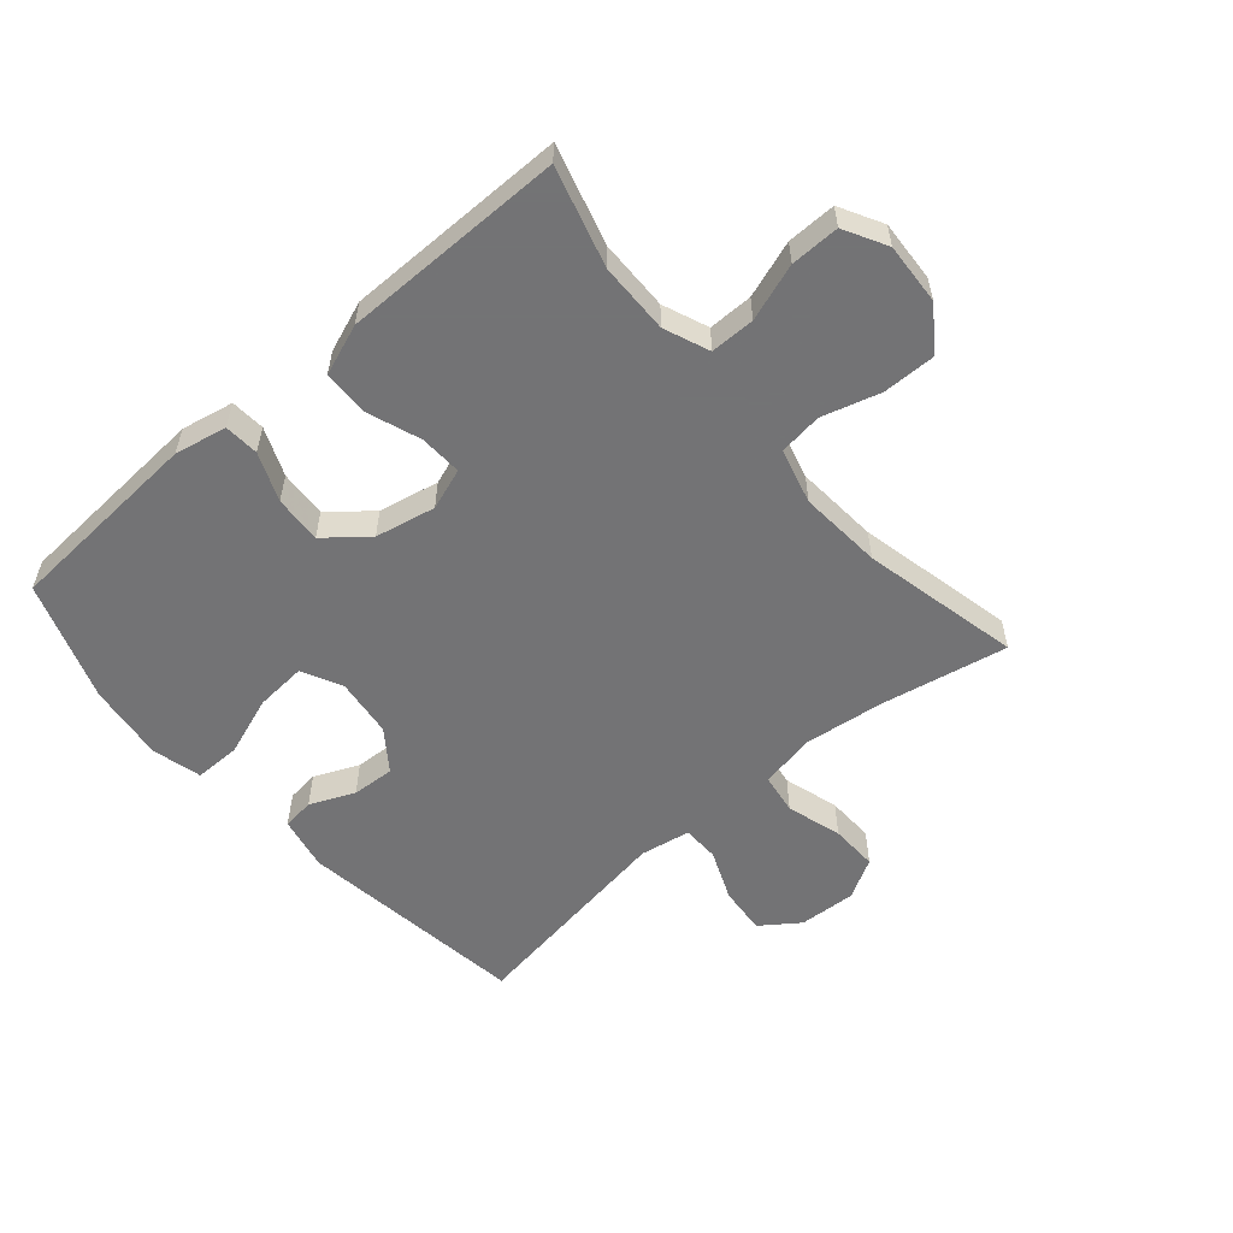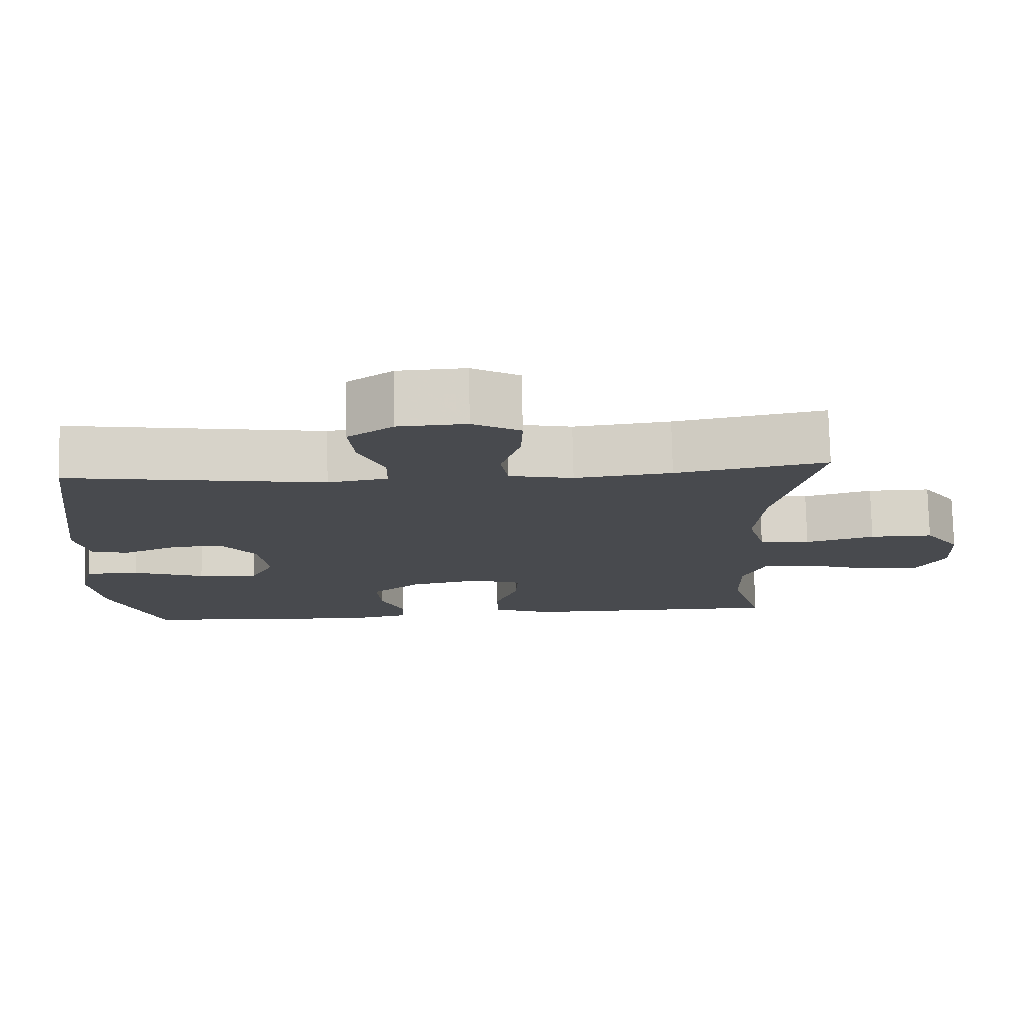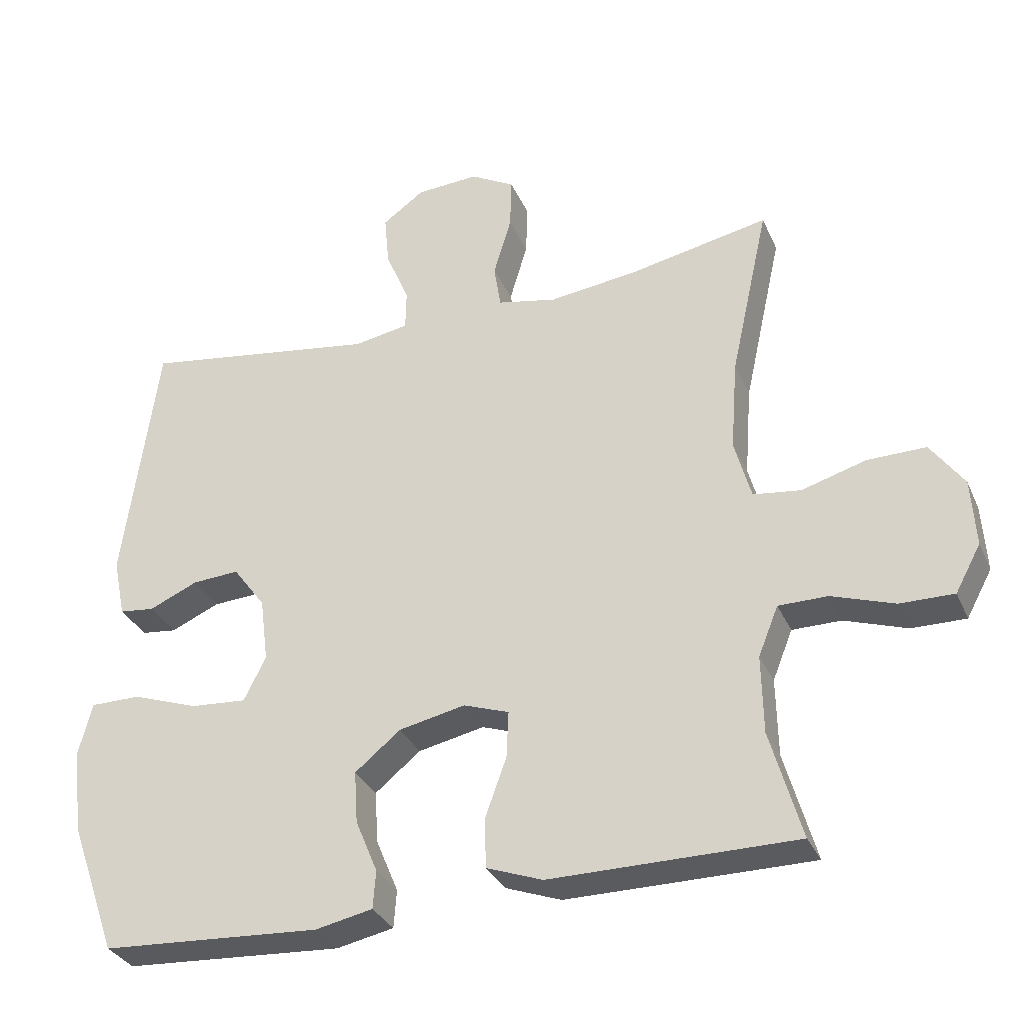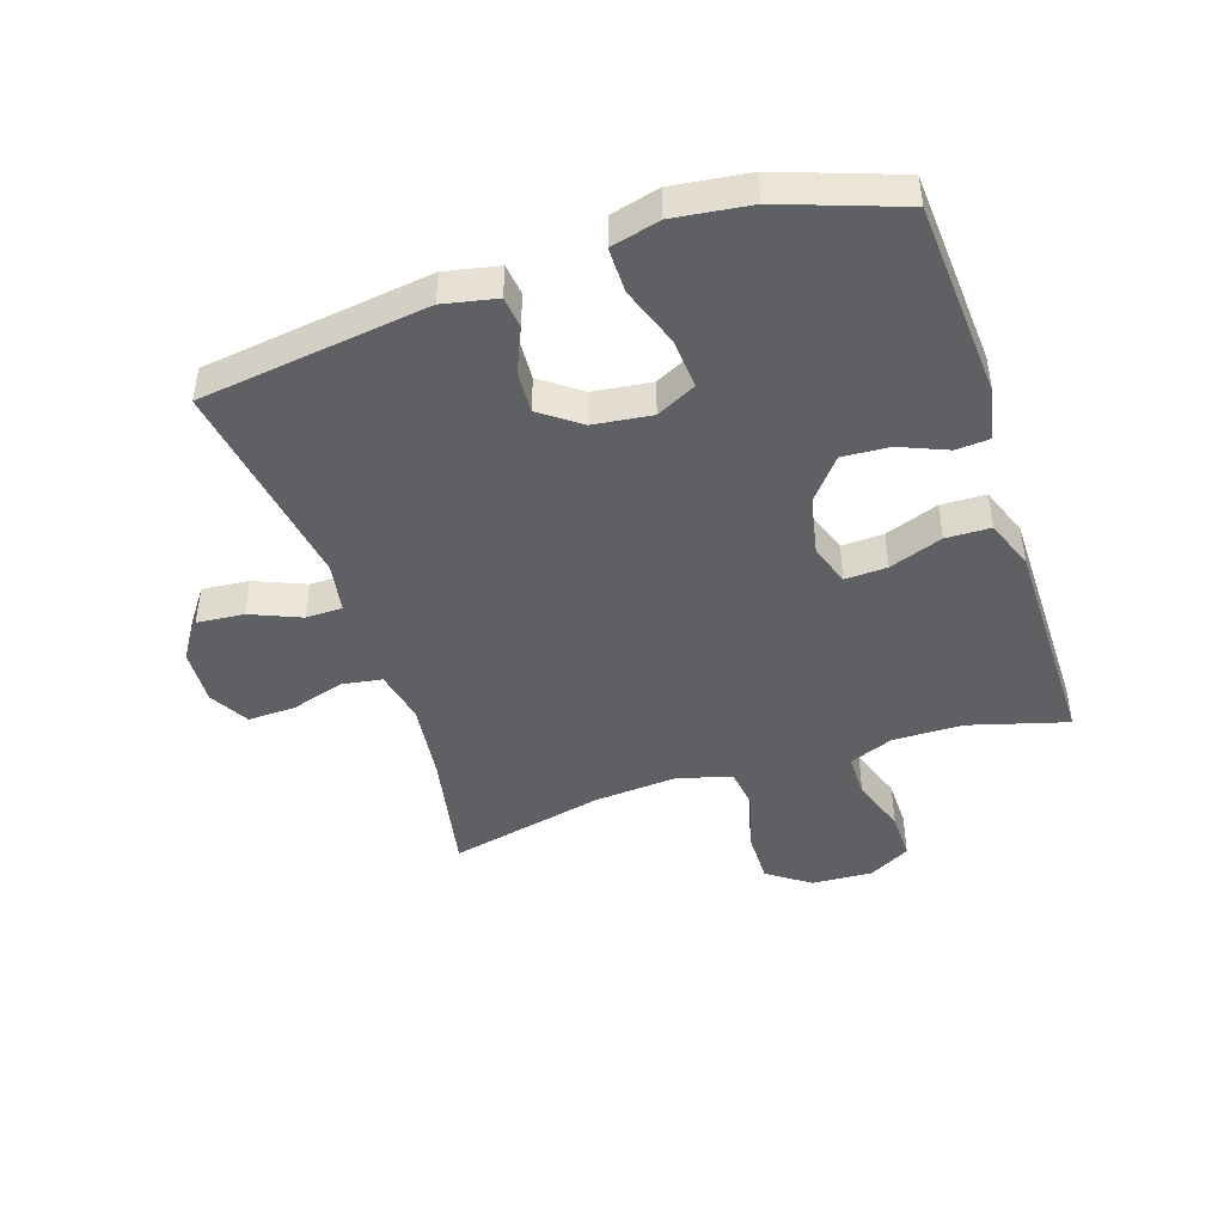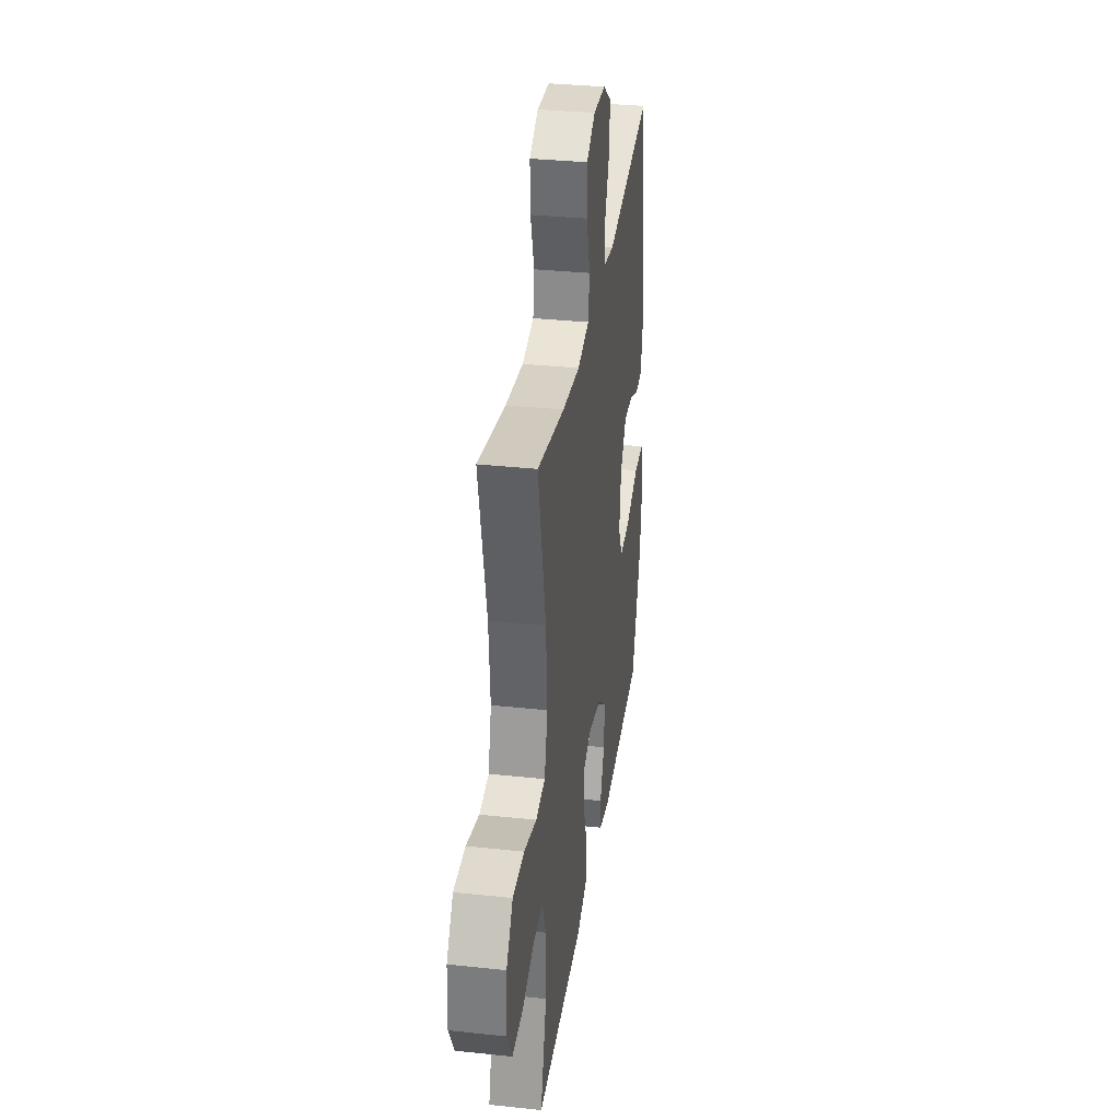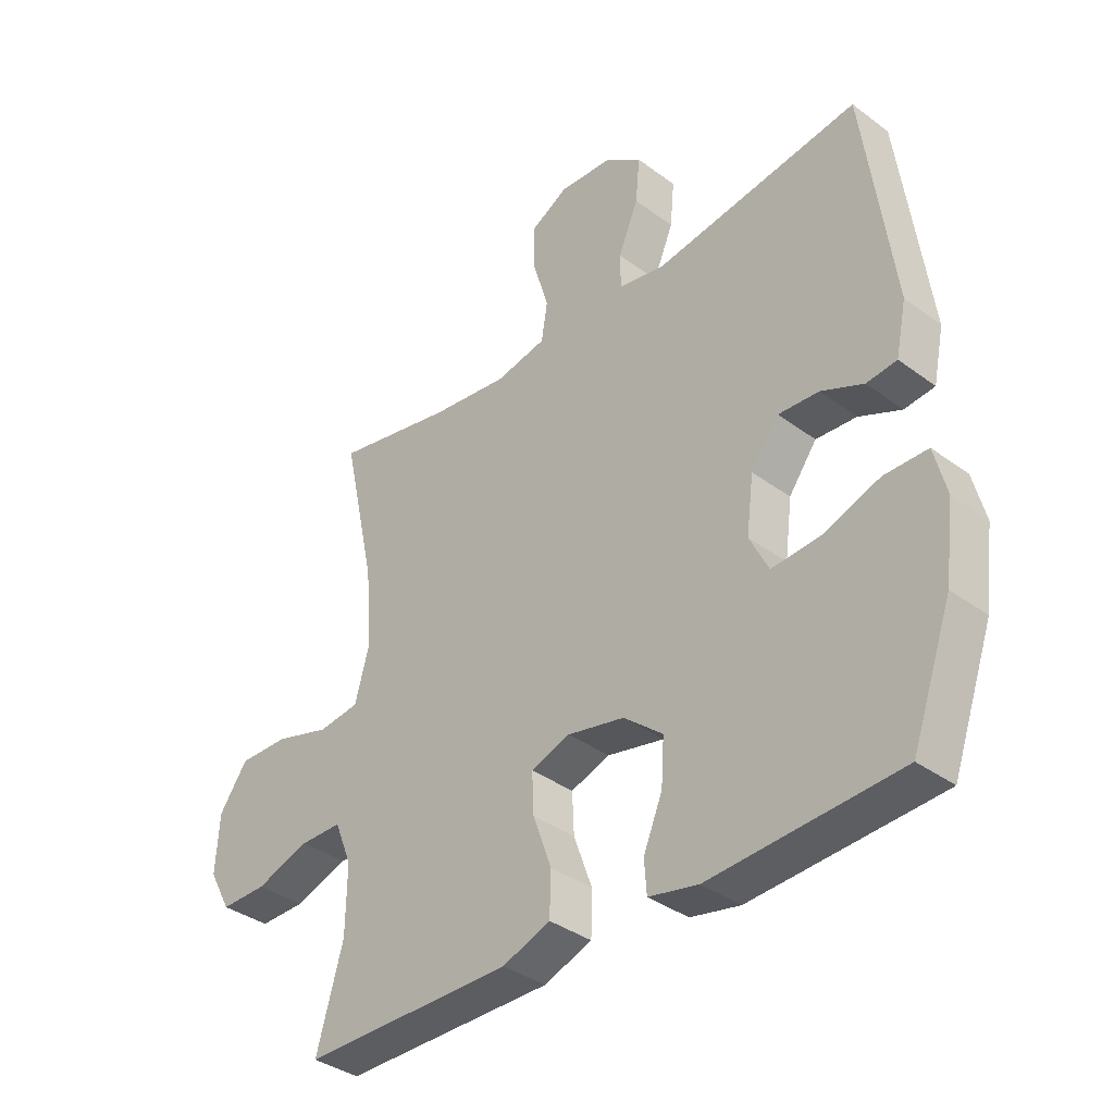
<metadata>
{"format":"obj","ext":"obj","renderer":"f3d","projection":"perspective","resolution":1024,"background":"white","views":[{"elev":-56.0,"azim":-139.2,"up":"+Y"},{"elev":76.9,"azim":178.8,"up":"+Z"},{"elev":-32.4,"azim":-158.8,"up":"+Z"},{"elev":-45.1,"azim":108.3,"up":"+Y"},{"elev":33.6,"azim":-81.7,"up":"+Z"},{"elev":-36.5,"azim":46.1,"up":"+Z"}]}
</metadata>
<code>
v 0.5 0.07 -0.5
v 0.182 0.07 -0.52
v 0.099 0.07 -0.503
v 0.095 0.07 -0.448
v 0.127 0.07 -0.371
v 0.132 0.07 -0.295
v 0.066 0.07 -0.241
v -0.03 0.07 -0.221
v -0.096 0.07 -0.244
v -0.093 0.07 -0.312
v -0.062 0.07 -0.398
v -0.064 0.07 -0.47
v -0.145 0.07 -0.5
v -0.269 0.07 -0.5
v -0.5 0.07 -0.5
v -0.455 0.07 -0.342
v -0.453 0.07 -0.229
v -0.482 0.07 -0.157
v -0.553 0.07 -0.157
v -0.644 0.07 -0.188
v -0.722 0.07 -0.189
v -0.759 0.07 -0.121
v -0.753 0.07 -0.023
v -0.705 0.07 0.045
v -0.62 0.07 0.044
v -0.527 0.07 0.017
v -0.458 0.07 0.026
v -0.434 0.07 0.114
v -0.444 0.07 0.247
v -0.5 0.07 0.5
v -0.298 0.07 0.46
v -0.168 0.07 0.444
v -0.082 0.07 0.462
v -0.072 0.07 0.526
v -0.098 0.07 0.614
v -0.1 0.07 0.69
v -0.036 0.07 0.726
v 0.055 0.07 0.721
v 0.116 0.07 0.677
v 0.109 0.07 0.601
v 0.075 0.07 0.52
v 0.076 0.07 0.461
v 0.156 0.07 0.447
v 0.5 0.07 0.5
v 0.549 0.07 0.132
v 0.531 0.07 0.046
v 0.48 0.07 0.04
v 0.409 0.07 0.071
v 0.341 0.07 0.075
v 0.294 0.07 0.011
v 0.282 0.07 -0.083
v 0.314 0.07 -0.147
v 0.395 0.07 -0.141
v 0.491 0.07 -0.107
v 0.564 0.07 -0.107
v 0.584 0.07 -0.186
v 0.568 0.07 -0.309
v 0.5 0 -0.5
v 0.182 0 -0.52
v 0.099 0 -0.503
v 0.095 0 -0.448
v 0.127 0 -0.371
v 0.132 0 -0.295
v 0.066 0 -0.241
v -0.03 0 -0.221
v -0.096 0 -0.244
v -0.093 0 -0.312
v -0.062 0 -0.398
v -0.064 0 -0.47
v -0.145 0 -0.5
v -0.269 0 -0.5
v -0.5 0 -0.5
v -0.455 0 -0.342
v -0.453 0 -0.229
v -0.482 0 -0.157
v -0.553 0 -0.157
v -0.644 0 -0.188
v -0.722 0 -0.189
v -0.759 0 -0.121
v -0.753 0 -0.023
v -0.705 0 0.045
v -0.62 0 0.044
v -0.527 0 0.017
v -0.458 0 0.026
v -0.434 0 0.114
v -0.444 0 0.247
v -0.5 0 0.5
v -0.298 0 0.46
v -0.168 0 0.444
v -0.082 0 0.462
v -0.072 0 0.526
v -0.098 0 0.614
v -0.1 0 0.69
v -0.036 0 0.726
v 0.055 0 0.721
v 0.116 0 0.677
v 0.109 0 0.601
v 0.075 0 0.52
v 0.076 0 0.461
v 0.156 0 0.447
v 0.5 0 0.5
v 0.549 0 0.132
v 0.531 0 0.046
v 0.48 0 0.04
v 0.409 0 0.071
v 0.341 0 0.075
v 0.294 0 0.011
v 0.282 0 -0.083
v 0.314 0 -0.147
v 0.395 0 -0.141
v 0.491 0 -0.107
v 0.564 0 -0.107
v 0.584 0 -0.186
v 0.568 0 -0.309
f 3 4 5
f 2 3 5
f 1 2 5
f 57 1 5
f 56 57 5
f 55 56 5
f 54 55 5
f 53 54 5
f 52 53 5 6
f 51 52 6 7
f 50 51 7 8
f 49 50 8 9
f 46 47 48
f 45 46 48
f 44 45 48
f 43 44 48
f 42 43 48 49
f 39 40 41
f 38 39 41
f 37 38 41
f 36 37 41
f 35 36 41
f 34 35 41
f 33 34 41 42
f 42 49 9
f 33 42 9
f 32 33 9
f 29 30 31
f 32 9 10
f 31 32 10
f 29 31 10
f 28 29 10
f 24 25 26
f 23 24 26
f 22 23 26
f 21 22 26
f 20 21 26
f 19 20 26
f 18 19 26 27
f 12 13 14
f 11 12 14
f 10 11 14
f 28 10 14
f 27 28 14
f 18 27 14
f 17 18 14
f 14 15 16
f 14 16 17
f 62 61 60
f 62 60 59
f 62 59 58
f 62 58 114
f 62 114 113
f 62 113 112
f 62 112 111
f 62 111 110
f 63 62 110 109
f 64 63 109 108
f 65 64 108 107
f 66 65 107 106
f 105 104 103
f 105 103 102
f 105 102 101
f 105 101 100
f 106 105 100 99
f 98 97 96
f 98 96 95
f 98 95 94
f 98 94 93
f 98 93 92
f 98 92 91
f 99 98 91 90
f 66 106 99
f 66 99 90
f 66 90 89
f 88 87 86
f 67 66 89
f 67 89 88
f 67 88 86
f 67 86 85
f 83 82 81
f 83 81 80
f 83 80 79
f 83 79 78
f 83 78 77
f 83 77 76
f 84 83 76 75
f 71 70 69
f 71 69 68
f 71 68 67
f 71 67 85
f 71 85 84
f 71 84 75
f 71 75 74
f 73 72 71
f 74 73 71
f 1 58 59 2
f 2 59 60 3
f 3 60 61 4
f 4 61 62 5
f 5 62 63 6
f 6 63 64 7
f 7 64 65 8
f 8 65 66 9
f 9 66 67 10
f 10 67 68 11
f 11 68 69 12
f 12 69 70 13
f 13 70 71 14
f 14 71 72 15
f 15 72 73 16
f 16 73 74 17
f 17 74 75 18
f 18 75 76 19
f 19 76 77 20
f 20 77 78 21
f 21 78 79 22
f 22 79 80 23
f 23 80 81 24
f 24 81 82 25
f 25 82 83 26
f 26 83 84 27
f 27 84 85 28
f 28 85 86 29
f 29 86 87 30
f 30 87 88 31
f 31 88 89 32
f 32 89 90 33
f 33 90 91 34
f 34 91 92 35
f 35 92 93 36
f 36 93 94 37
f 37 94 95 38
f 38 95 96 39
f 39 96 97 40
f 40 97 98 41
f 41 98 99 42
f 42 99 100 43
f 43 100 101 44
f 44 101 102 45
f 45 102 103 46
f 46 103 104 47
f 47 104 105 48
f 48 105 106 49
f 49 106 107 50
f 50 107 108 51
f 51 108 109 52
f 52 109 110 53
f 53 110 111 54
f 54 111 112 55
f 55 112 113 56
f 56 113 114 57
f 57 114 58 1

</code>
